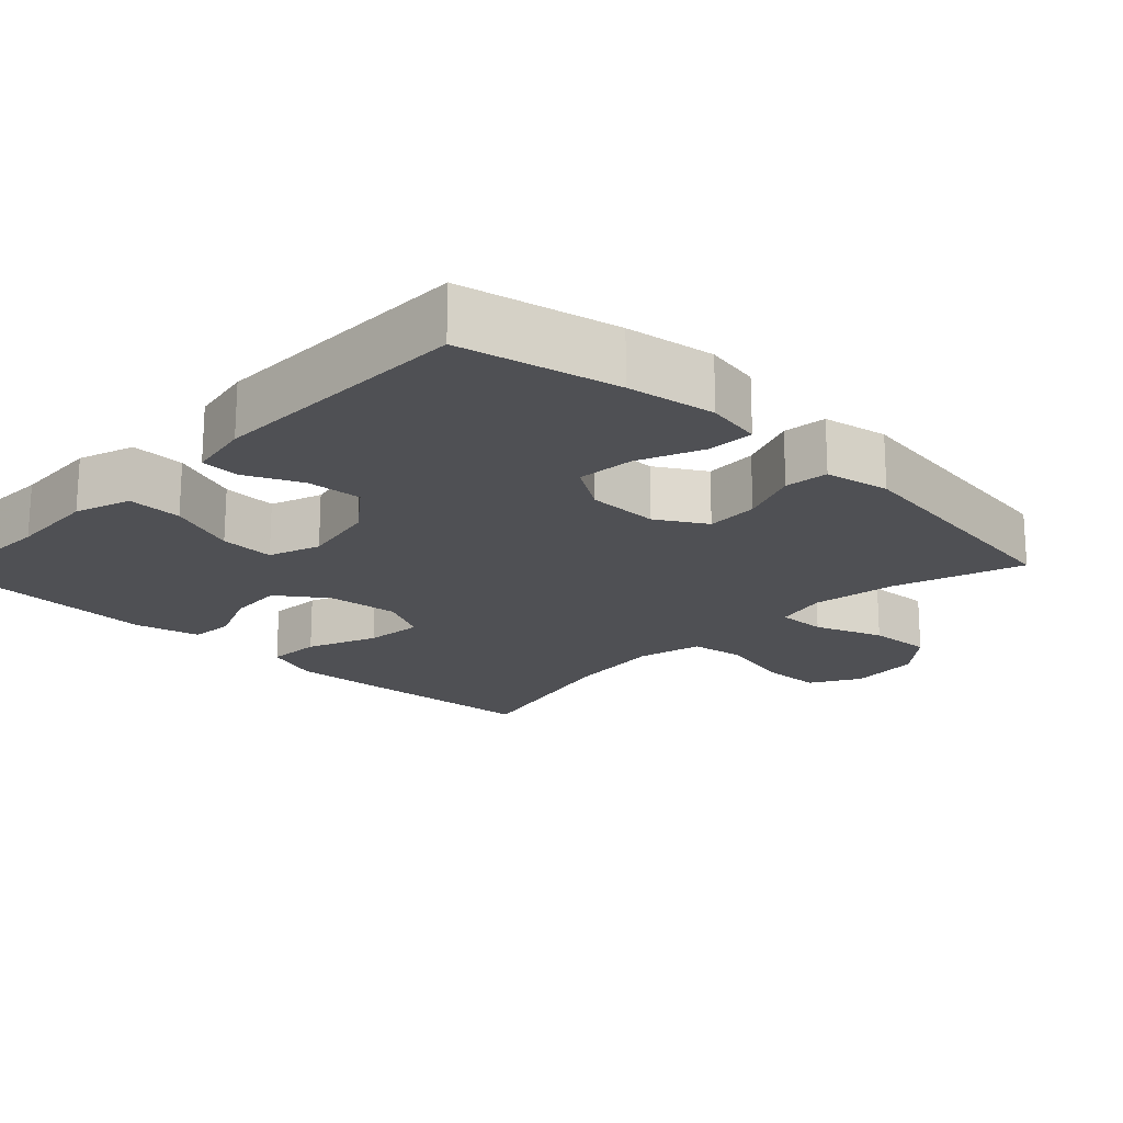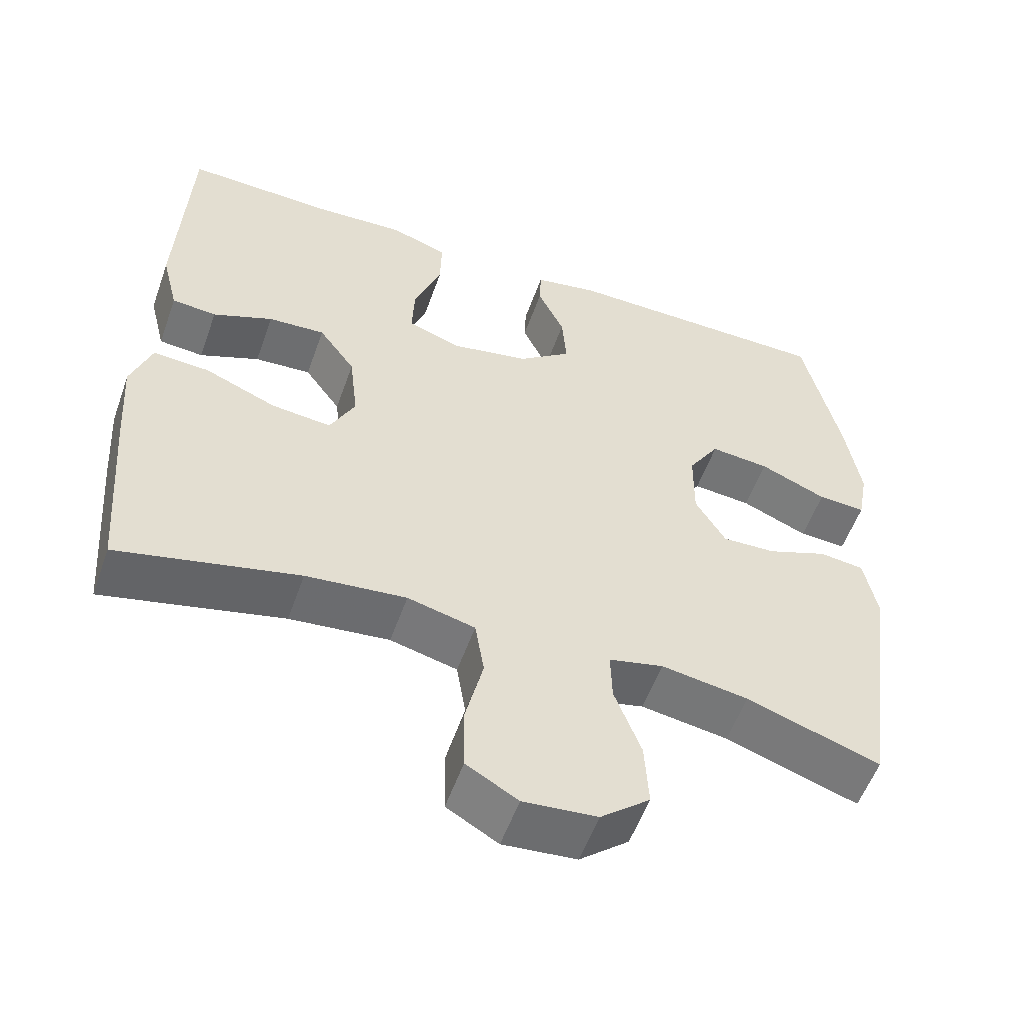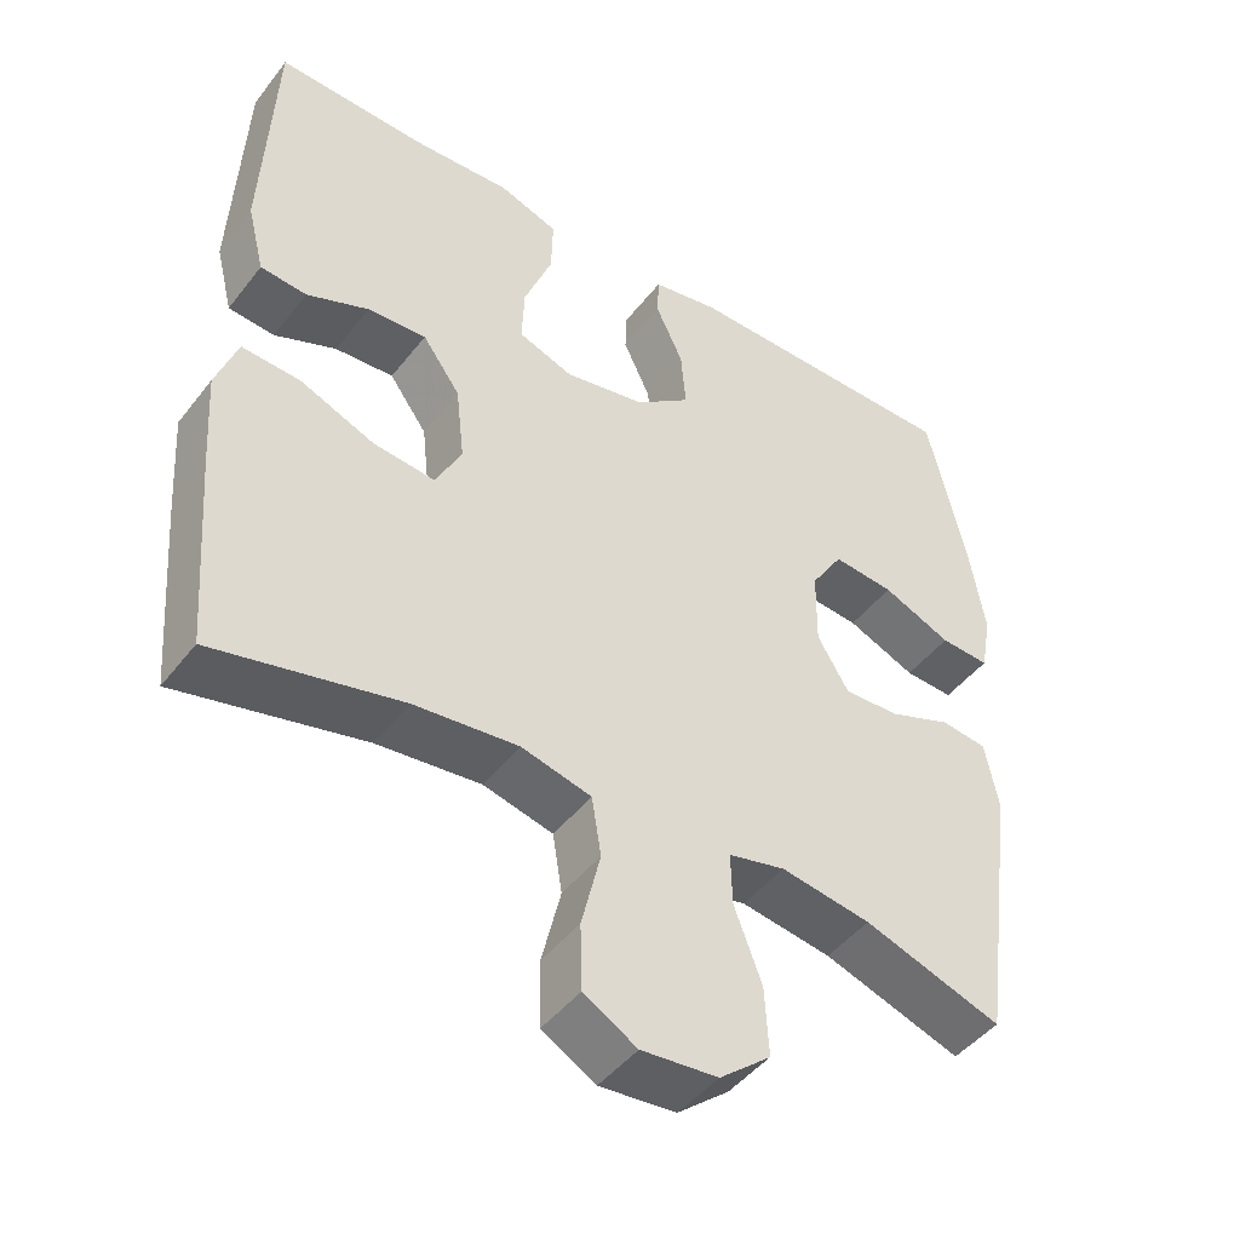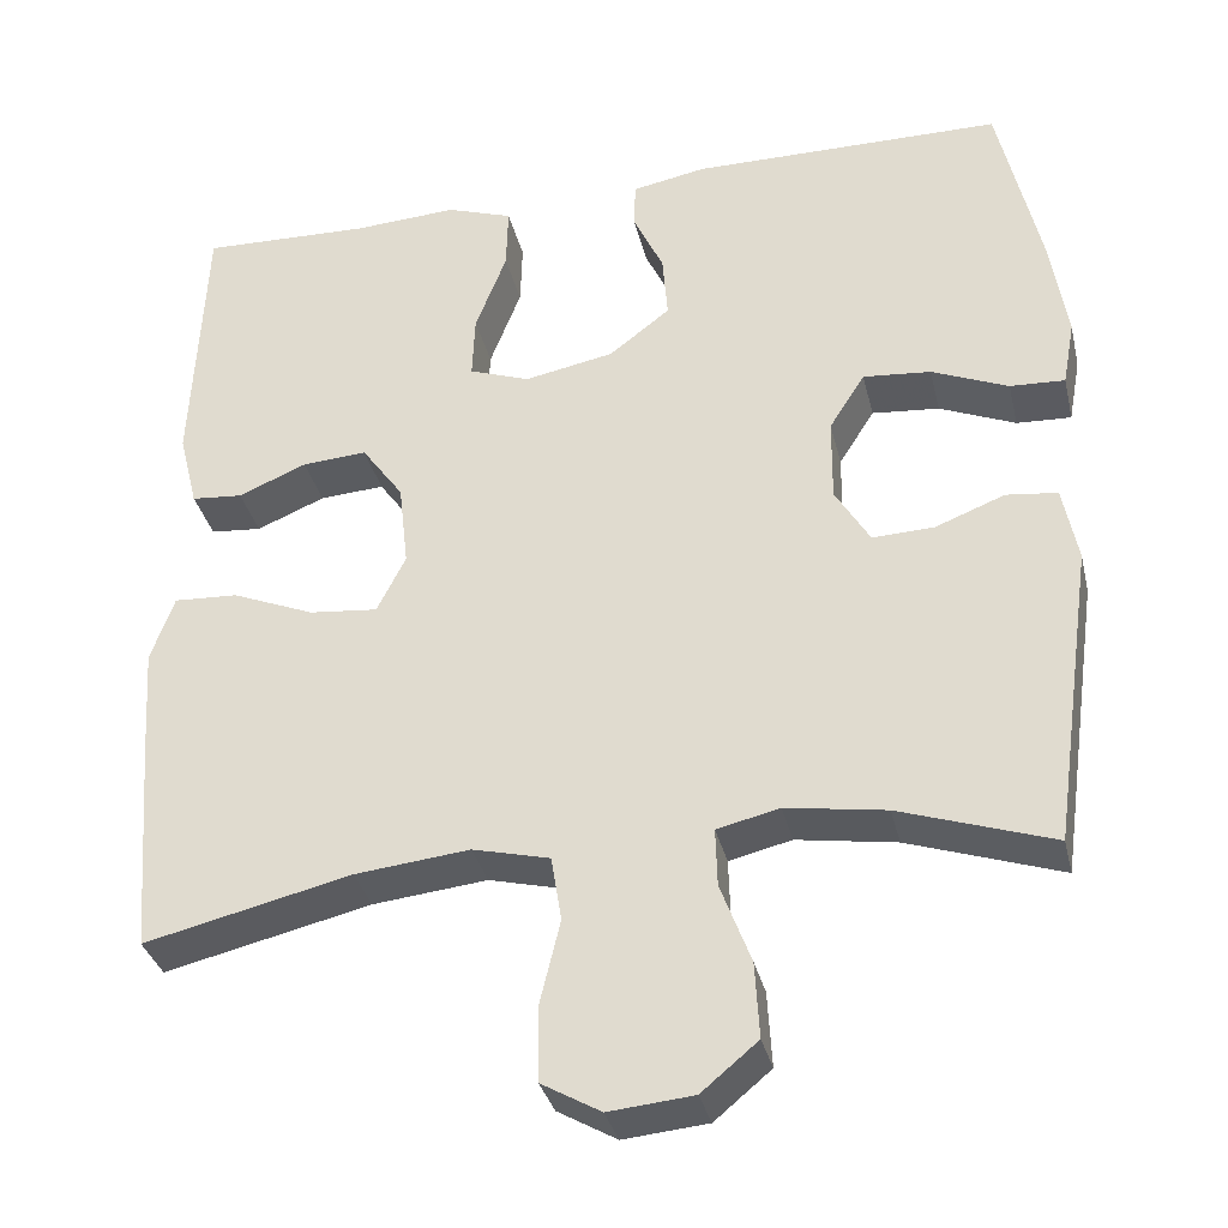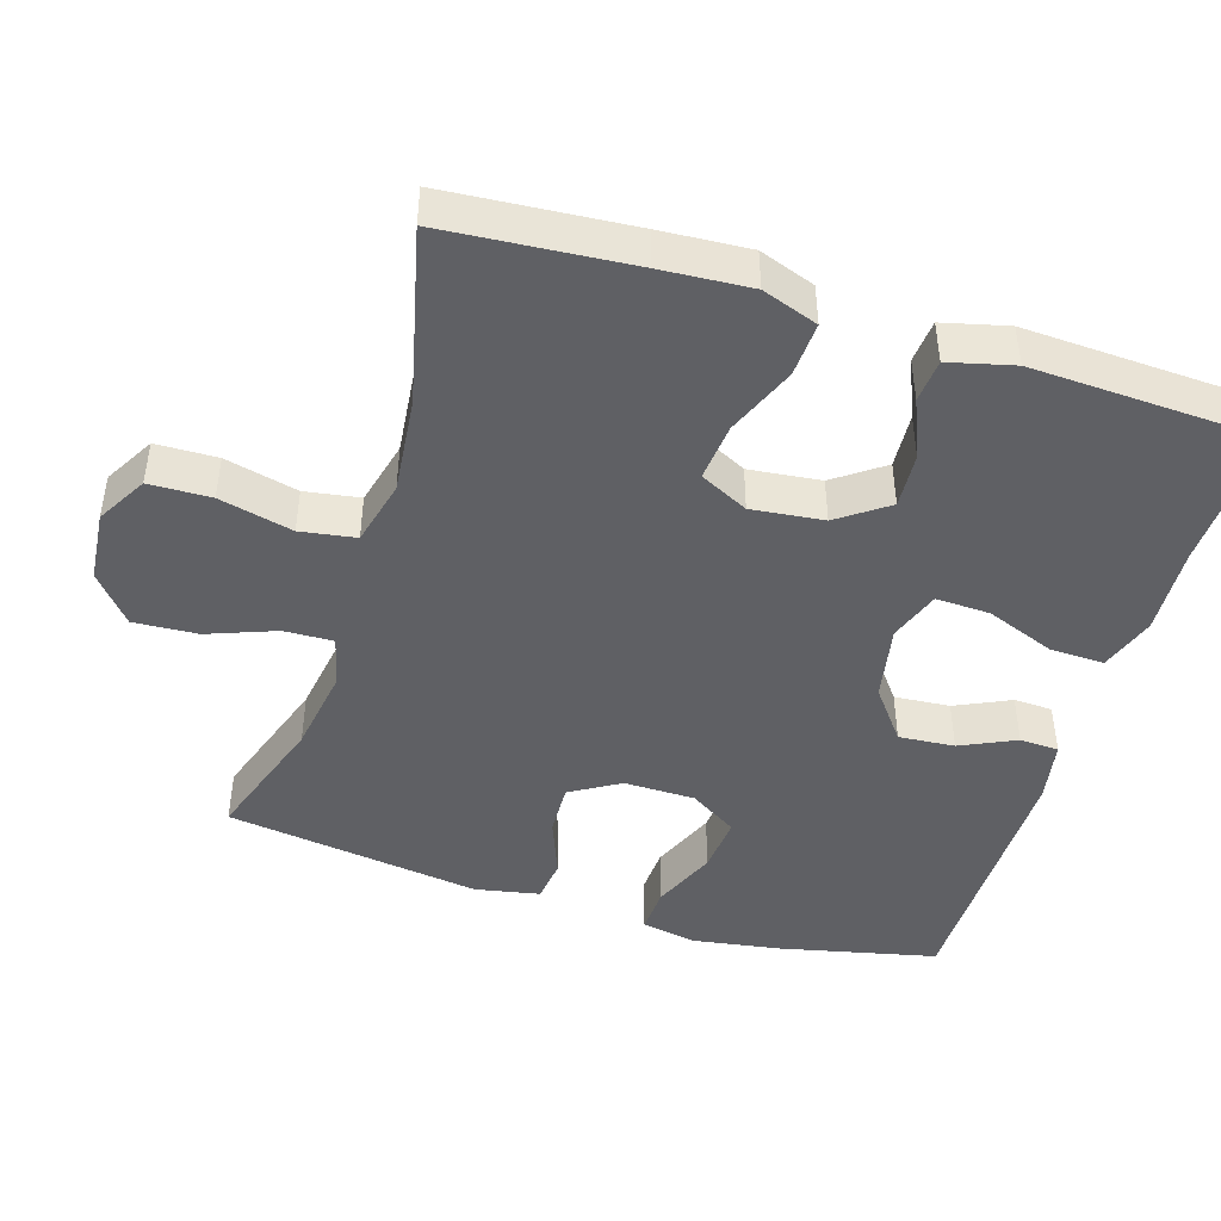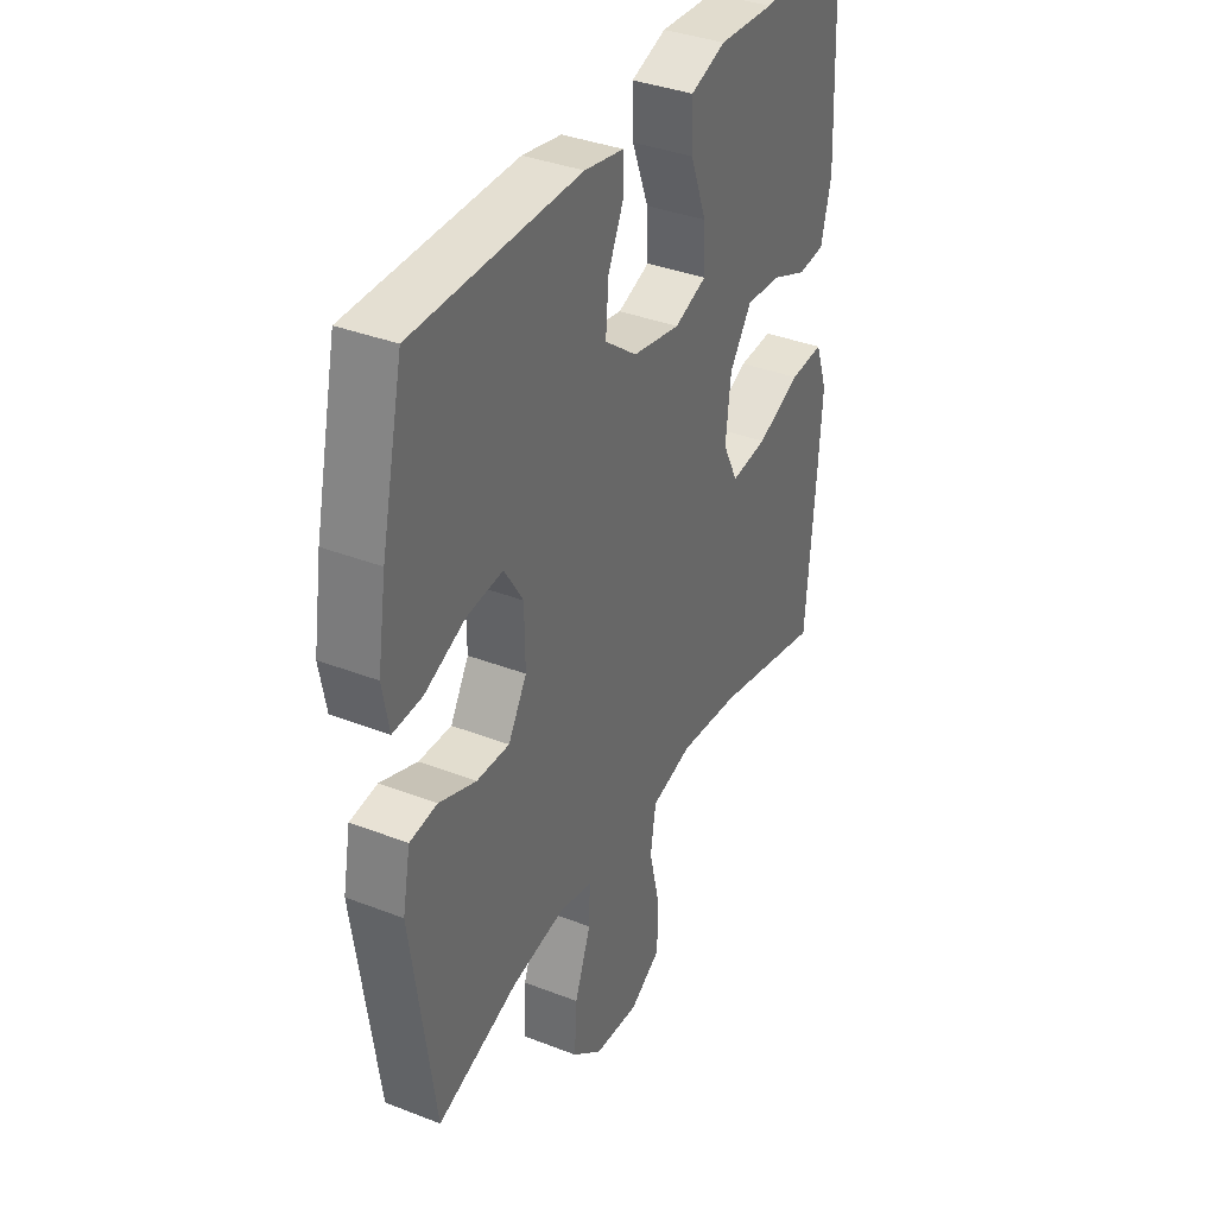
<metadata>
{"format":"obj","ext":"obj","renderer":"f3d","projection":"perspective","resolution":1024,"background":"white","views":[{"elev":-19.2,"azim":46.2,"up":"+Y"},{"elev":-55.3,"azim":-19.5,"up":"+Z"},{"elev":-46.1,"azim":-35.5,"up":"+Z"},{"elev":-34.1,"azim":13.1,"up":"+Z"},{"elev":-45.2,"azim":-107.3,"up":"+Y"},{"elev":36.7,"azim":116.7,"up":"+Z"}]}
</metadata>
<code>
v 0.5 0.07 -0.5
v 0.324 0.07 -0.441
v 0.209 0.07 -0.423
v 0.137 0.07 -0.44
v 0.139 0.07 -0.507
v 0.174 0.07 -0.6
v 0.179 0.07 -0.687
v 0.114 0.07 -0.741
v 0.017 0.07 -0.75
v -0.051 0.07 -0.711
v -0.053 0.07 -0.627
v -0.029 0.07 -0.527
v -0.041 0.07 -0.452
v -0.13 0.07 -0.43
v -0.262 0.07 -0.444
v -0.5 0.07 -0.5
v -0.52 0.07 -0.246
v -0.528 0.07 -0.124
v -0.501 0.07 -0.048
v -0.427 0.07 -0.052
v -0.332 0.07 -0.091
v -0.253 0.07 -0.099
v -0.22 0.07 -0.033
v -0.231 0.07 0.065
v -0.279 0.07 0.132
v -0.354 0.07 0.127
v -0.433 0.07 0.094
v -0.492 0.07 0.099
v -0.514 0.07 0.187
v -0.5 0.07 0.5
v -0.304 0.07 0.494
v -0.184 0.07 0.501
v -0.108 0.07 0.475
v -0.11 0.07 0.401
v -0.146 0.07 0.307
v -0.149 0.07 0.233
v -0.079 0.07 0.208
v 0.024 0.07 0.228
v 0.094 0.07 0.282
v 0.088 0.07 0.358
v 0.053 0.07 0.433
v 0.055 0.07 0.486
v 0.14 0.07 0.502
v 0.5 0.07 0.5
v 0.548 0.07 0.287
v 0.567 0.07 0.167
v 0.553 0.07 0.091
v 0.49 0.07 0.094
v 0.402 0.07 0.131
v 0.324 0.07 0.138
v 0.283 0.07 0.073
v 0.282 0.07 -0.024
v 0.322 0.07 -0.091
v 0.393 0.07 -0.088
v 0.473 0.07 -0.057
v 0.532 0.07 -0.064
v 0.549 0.07 -0.152
v 0.5 0 -0.5
v 0.324 0 -0.441
v 0.209 0 -0.423
v 0.137 0 -0.44
v 0.139 0 -0.507
v 0.174 0 -0.6
v 0.179 0 -0.687
v 0.114 0 -0.741
v 0.017 0 -0.75
v -0.051 0 -0.711
v -0.053 0 -0.627
v -0.029 0 -0.527
v -0.041 0 -0.452
v -0.13 0 -0.43
v -0.262 0 -0.444
v -0.5 0 -0.5
v -0.52 0 -0.246
v -0.528 0 -0.124
v -0.501 0 -0.048
v -0.427 0 -0.052
v -0.332 0 -0.091
v -0.253 0 -0.099
v -0.22 0 -0.033
v -0.231 0 0.065
v -0.279 0 0.132
v -0.354 0 0.127
v -0.433 0 0.094
v -0.492 0 0.099
v -0.514 0 0.187
v -0.5 0 0.5
v -0.304 0 0.494
v -0.184 0 0.501
v -0.108 0 0.475
v -0.11 0 0.401
v -0.146 0 0.307
v -0.149 0 0.233
v -0.079 0 0.208
v 0.024 0 0.228
v 0.094 0 0.282
v 0.088 0 0.358
v 0.053 0 0.433
v 0.055 0 0.486
v 0.14 0 0.502
v 0.5 0 0.5
v 0.548 0 0.287
v 0.567 0 0.167
v 0.553 0 0.091
v 0.49 0 0.094
v 0.402 0 0.131
v 0.324 0 0.138
v 0.283 0 0.073
v 0.282 0 -0.024
v 0.322 0 -0.091
v 0.393 0 -0.088
v 0.473 0 -0.057
v 0.532 0 -0.064
v 0.549 0 -0.152
f 57 1 2
f 56 57 2
f 55 56 2
f 54 55 2
f 53 54 2 3
f 52 53 3 4
f 51 52 4
f 47 48 49
f 46 47 49
f 45 46 49
f 44 45 49
f 43 44 49
f 42 43 49
f 41 42 49
f 40 41 49
f 39 40 49 50
f 38 39 50 51
f 33 34 35
f 32 33 35
f 31 32 35
f 31 35 36
f 30 31 36
f 29 30 36
f 28 29 36
f 27 28 36
f 26 27 36
f 25 26 36 37
f 19 20 21
f 18 19 21
f 17 18 21
f 16 17 21
f 15 16 21
f 14 15 21 22
f 13 14 22 23
f 10 11 12
f 9 10 12
f 8 9 12
f 7 8 12
f 6 7 12
f 5 6 12
f 4 5 12 13
f 38 51 4
f 37 38 4
f 25 37 4
f 24 25 4
f 4 13 23 24
f 59 58 114
f 59 114 113
f 59 113 112
f 59 112 111
f 60 59 111 110
f 61 60 110 109
f 61 109 108
f 106 105 104
f 106 104 103
f 106 103 102
f 106 102 101
f 106 101 100
f 106 100 99
f 106 99 98
f 106 98 97
f 107 106 97 96
f 108 107 96 95
f 92 91 90
f 92 90 89
f 92 89 88
f 93 92 88
f 93 88 87
f 93 87 86
f 93 86 85
f 93 85 84
f 93 84 83
f 94 93 83 82
f 78 77 76
f 78 76 75
f 78 75 74
f 78 74 73
f 78 73 72
f 79 78 72 71
f 80 79 71 70
f 69 68 67
f 69 67 66
f 69 66 65
f 69 65 64
f 69 64 63
f 69 63 62
f 70 69 62 61
f 61 108 95
f 61 95 94
f 61 94 82
f 61 82 81
f 81 80 70 61
f 1 58 59 2
f 2 59 60 3
f 3 60 61 4
f 4 61 62 5
f 5 62 63 6
f 6 63 64 7
f 7 64 65 8
f 8 65 66 9
f 9 66 67 10
f 10 67 68 11
f 11 68 69 12
f 12 69 70 13
f 13 70 71 14
f 14 71 72 15
f 15 72 73 16
f 16 73 74 17
f 17 74 75 18
f 18 75 76 19
f 19 76 77 20
f 20 77 78 21
f 21 78 79 22
f 22 79 80 23
f 23 80 81 24
f 24 81 82 25
f 25 82 83 26
f 26 83 84 27
f 27 84 85 28
f 28 85 86 29
f 29 86 87 30
f 30 87 88 31
f 31 88 89 32
f 32 89 90 33
f 33 90 91 34
f 34 91 92 35
f 35 92 93 36
f 36 93 94 37
f 37 94 95 38
f 38 95 96 39
f 39 96 97 40
f 40 97 98 41
f 41 98 99 42
f 42 99 100 43
f 43 100 101 44
f 44 101 102 45
f 45 102 103 46
f 46 103 104 47
f 47 104 105 48
f 48 105 106 49
f 49 106 107 50
f 50 107 108 51
f 51 108 109 52
f 52 109 110 53
f 53 110 111 54
f 54 111 112 55
f 55 112 113 56
f 56 113 114 57
f 57 114 58 1

</code>
